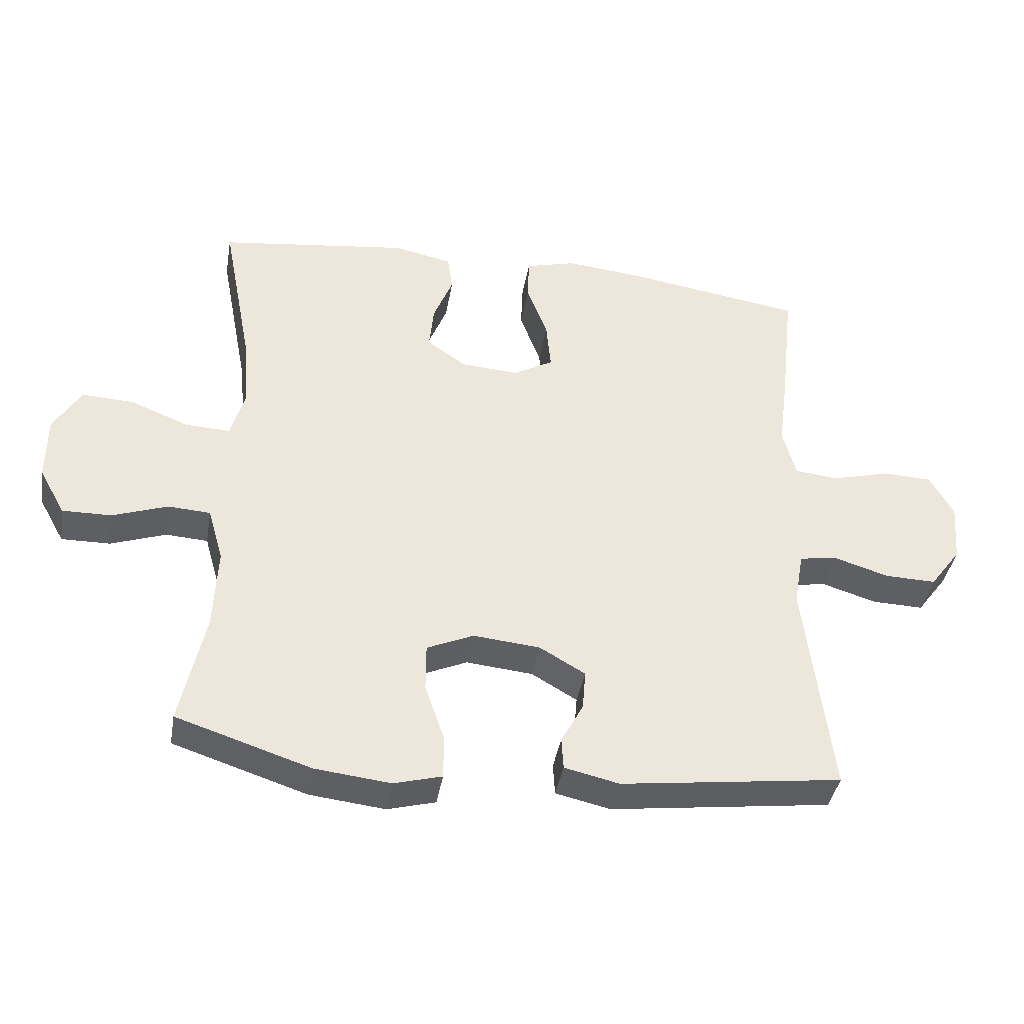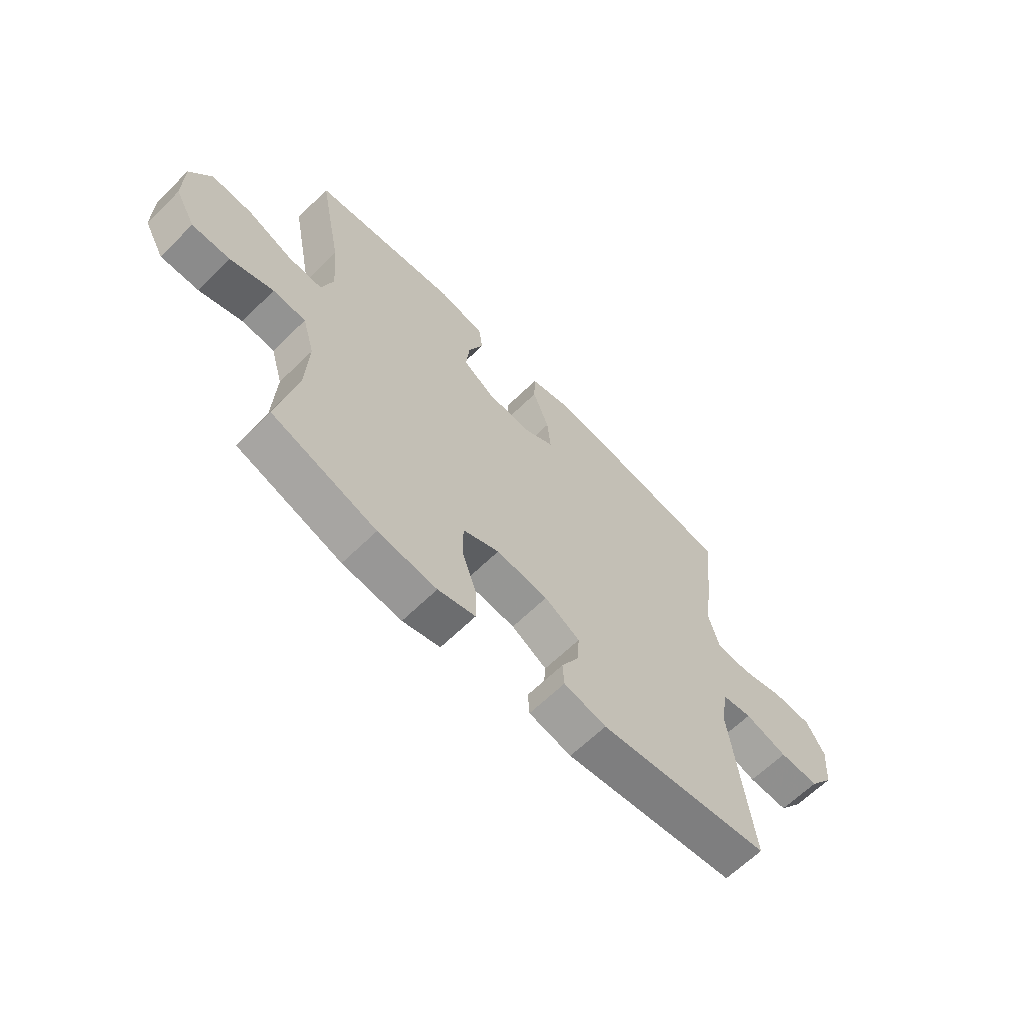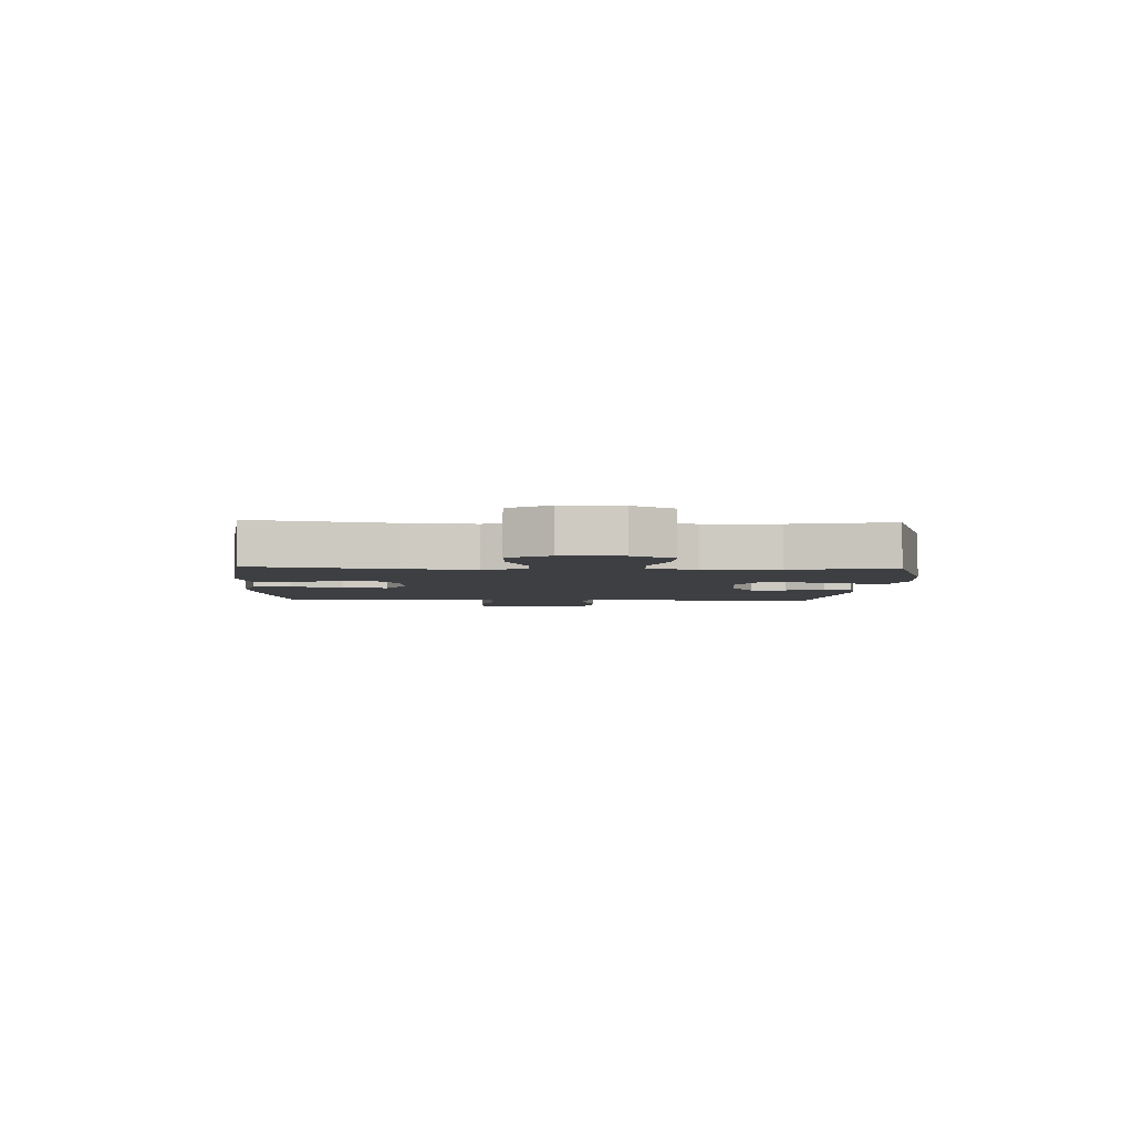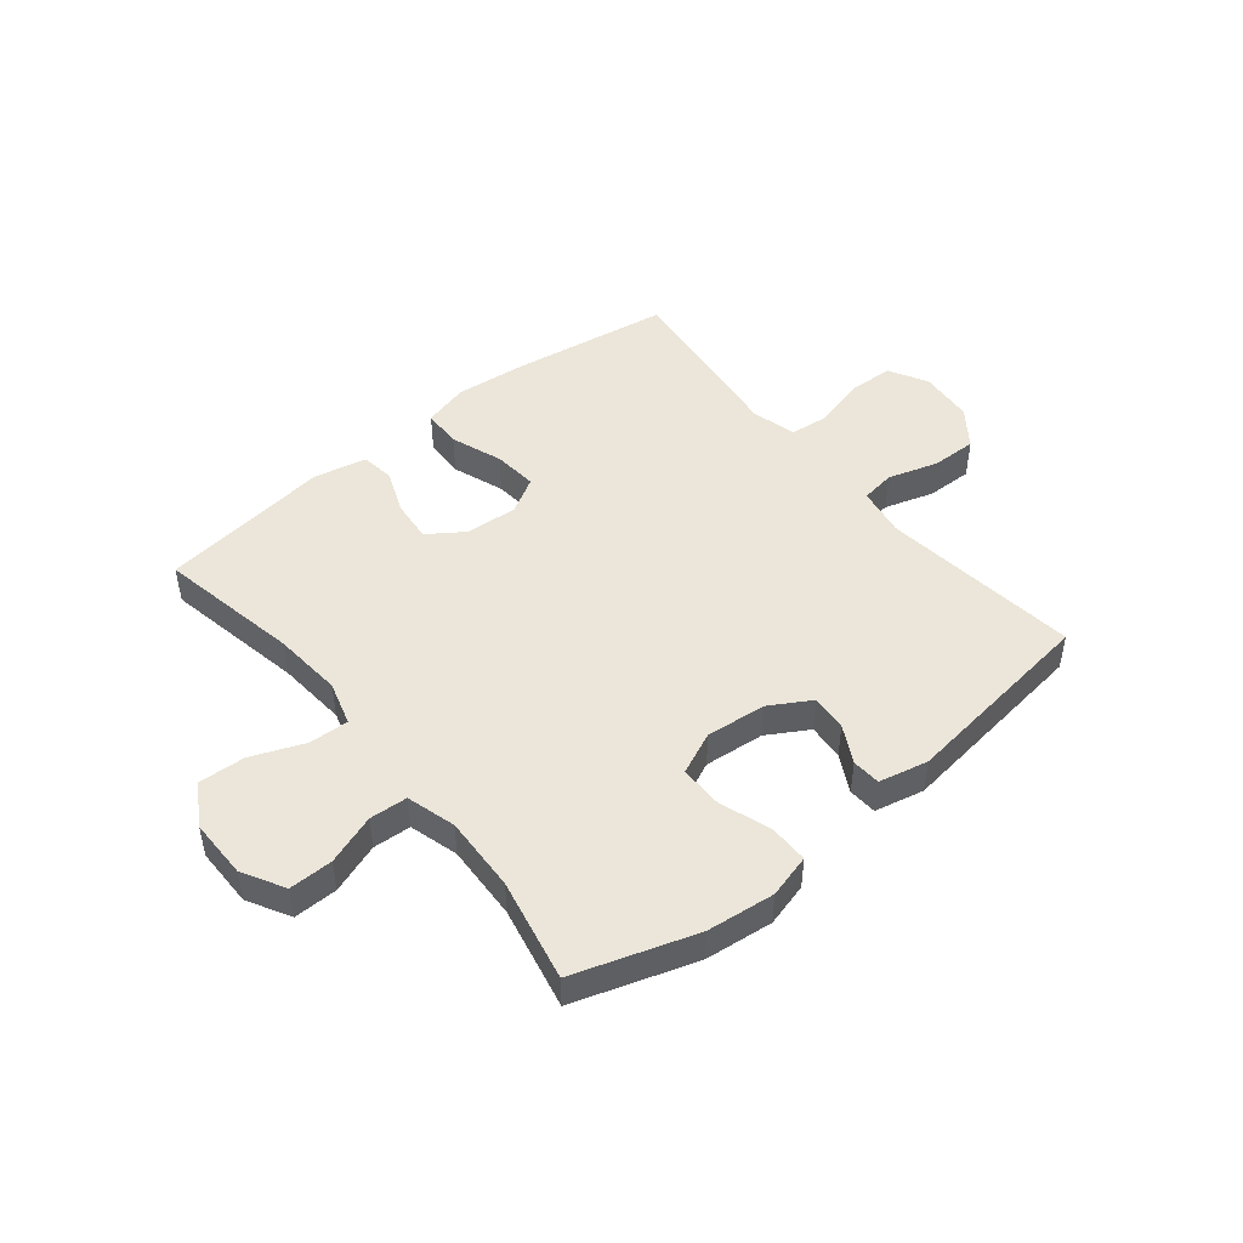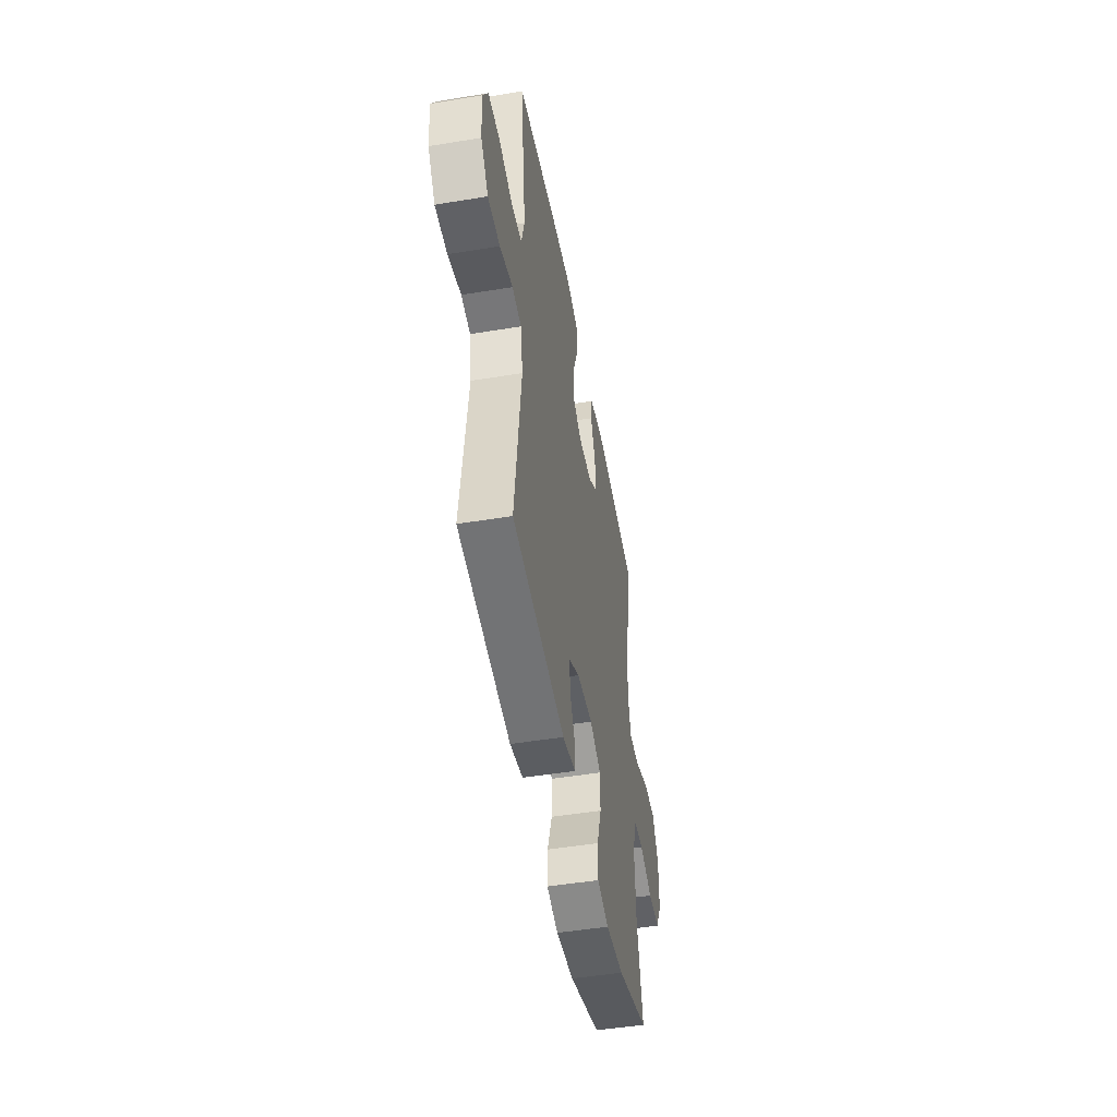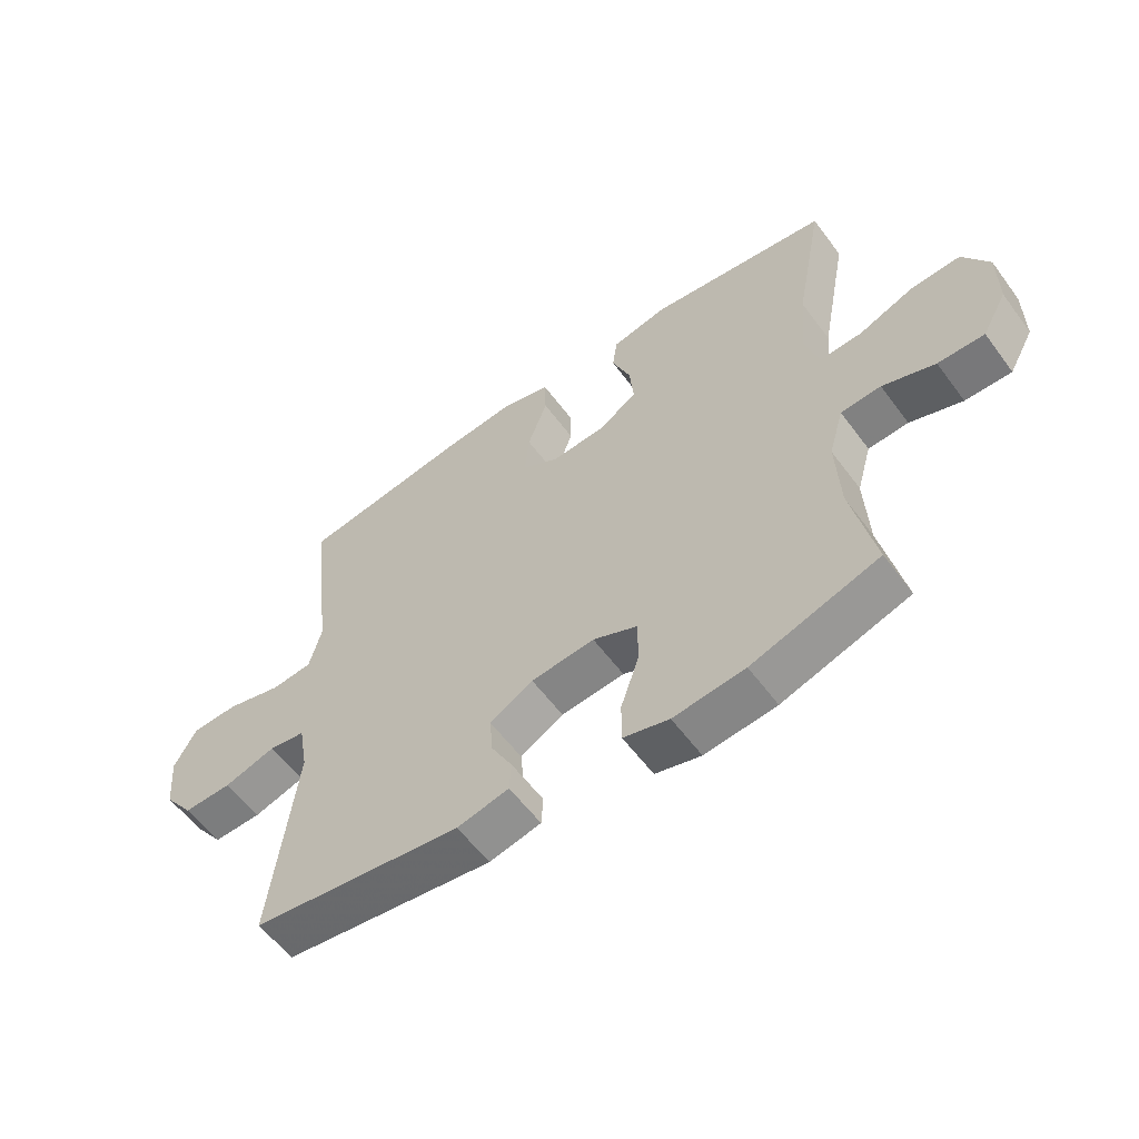
<metadata>
{"format":"obj","ext":"obj","renderer":"f3d","projection":"perspective","resolution":1024,"background":"white","views":[{"elev":-40.1,"azim":170.4,"up":"+Z"},{"elev":-64.4,"azim":134.5,"up":"+Z"},{"elev":-3.8,"azim":87.6,"up":"+Y"},{"elev":47.5,"azim":140.9,"up":"+Y"},{"elev":-48.8,"azim":-79.6,"up":"+Z"},{"elev":-58.0,"azim":36.2,"up":"+Z"}]}
</metadata>
<code>
v 0.5 0.07 0.5
v 0.454 0.07 0.258
v 0.444 0.07 0.138
v 0.466 0.07 0.063
v 0.534 0.07 0.066
v 0.624 0.07 0.102
v 0.704 0.07 0.106
v 0.746 0.07 0.035
v 0.746 0.07 -0.067
v 0.706 0.07 -0.139
v 0.631 0.07 -0.138
v 0.546 0.07 -0.108
v 0.481 0.07 -0.112
v 0.457 0.07 -0.196
v 0.463 0.07 -0.325
v 0.5 0.07 -0.5
v 0.294 0.07 -0.567
v 0.178 0.07 -0.58
v 0.104 0.07 -0.56
v 0.104 0.07 -0.493
v 0.134 0.07 -0.405
v 0.134 0.07 -0.331
v 0.062 0.07 -0.299
v -0.041 0.07 -0.309
v -0.111 0.07 -0.35
v -0.106 0.07 -0.412
v -0.072 0.07 -0.476
v -0.075 0.07 -0.525
v -0.159 0.07 -0.544
v -0.5 0.07 -0.5
v -0.46 0.07 -0.16
v -0.475 0.07 -0.075
v -0.534 0.07 -0.066
v -0.618 0.07 -0.092
v -0.697 0.07 -0.094
v -0.745 0.07 -0.029
v -0.753 0.07 0.064
v -0.717 0.07 0.13
v -0.641 0.07 0.133
v -0.551 0.07 0.109
v -0.484 0.07 0.116
v -0.464 0.07 0.193
v -0.479 0.07 0.308
v -0.5 0.07 0.5
v -0.227 0.07 0.542
v -0.106 0.07 0.554
v -0.028 0.07 0.533
v -0.026 0.07 0.466
v -0.058 0.07 0.378
v -0.065 0.07 0.302
v -0.004 0.07 0.267
v 0.085 0.07 0.273
v 0.146 0.07 0.315
v 0.139 0.07 0.386
v 0.109 0.07 0.462
v 0.117 0.07 0.519
v 0.207 0.07 0.538
v 0.5 0 0.5
v 0.454 0 0.258
v 0.444 0 0.138
v 0.466 0 0.063
v 0.534 0 0.066
v 0.624 0 0.102
v 0.704 0 0.106
v 0.746 0 0.035
v 0.746 0 -0.067
v 0.706 0 -0.139
v 0.631 0 -0.138
v 0.546 0 -0.108
v 0.481 0 -0.112
v 0.457 0 -0.196
v 0.463 0 -0.325
v 0.5 0 -0.5
v 0.294 0 -0.567
v 0.178 0 -0.58
v 0.104 0 -0.56
v 0.104 0 -0.493
v 0.134 0 -0.405
v 0.134 0 -0.331
v 0.062 0 -0.299
v -0.041 0 -0.309
v -0.111 0 -0.35
v -0.106 0 -0.412
v -0.072 0 -0.476
v -0.075 0 -0.525
v -0.159 0 -0.544
v -0.5 0 -0.5
v -0.46 0 -0.16
v -0.475 0 -0.075
v -0.534 0 -0.066
v -0.618 0 -0.092
v -0.697 0 -0.094
v -0.745 0 -0.029
v -0.753 0 0.064
v -0.717 0 0.13
v -0.641 0 0.133
v -0.551 0 0.109
v -0.484 0 0.116
v -0.464 0 0.193
v -0.479 0 0.308
v -0.5 0 0.5
v -0.227 0 0.542
v -0.106 0 0.554
v -0.028 0 0.533
v -0.026 0 0.466
v -0.058 0 0.378
v -0.065 0 0.302
v -0.004 0 0.267
v 0.085 0 0.273
v 0.146 0 0.315
v 0.139 0 0.386
v 0.109 0 0.462
v 0.117 0 0.519
v 0.207 0 0.538
f 57 1 2
f 56 57 2
f 55 56 2
f 54 55 2
f 53 54 2 3
f 52 53 3 4
f 51 52 4
f 47 48 49
f 46 47 49
f 45 46 49
f 44 45 49
f 43 44 49
f 42 43 49
f 41 42 49 50
f 38 39 40
f 37 38 40
f 36 37 40
f 35 36 40
f 34 35 40
f 33 34 40
f 32 33 40 41
f 41 50 51
f 32 41 51
f 31 32 51
f 29 30 31
f 28 29 31
f 27 28 31
f 26 27 31
f 19 20 21
f 18 19 21
f 17 18 21
f 16 17 21
f 15 16 21
f 14 15 21 22
f 13 14 22 23
f 10 11 12
f 9 10 12
f 8 9 12
f 7 8 12
f 6 7 12
f 5 6 12
f 4 5 12 13
f 13 23 24
f 4 13 24
f 51 4 24
f 25 26 31
f 24 25 31 51
f 59 58 114
f 59 114 113
f 59 113 112
f 59 112 111
f 60 59 111 110
f 61 60 110 109
f 61 109 108
f 106 105 104
f 106 104 103
f 106 103 102
f 106 102 101
f 106 101 100
f 106 100 99
f 107 106 99 98
f 97 96 95
f 97 95 94
f 97 94 93
f 97 93 92
f 97 92 91
f 97 91 90
f 98 97 90 89
f 108 107 98
f 108 98 89
f 108 89 88
f 88 87 86
f 88 86 85
f 88 85 84
f 88 84 83
f 78 77 76
f 78 76 75
f 78 75 74
f 78 74 73
f 78 73 72
f 79 78 72 71
f 80 79 71 70
f 69 68 67
f 69 67 66
f 69 66 65
f 69 65 64
f 69 64 63
f 69 63 62
f 70 69 62 61
f 81 80 70
f 81 70 61
f 81 61 108
f 88 83 82
f 108 88 82 81
f 1 58 59 2
f 2 59 60 3
f 3 60 61 4
f 4 61 62 5
f 5 62 63 6
f 6 63 64 7
f 7 64 65 8
f 8 65 66 9
f 9 66 67 10
f 10 67 68 11
f 11 68 69 12
f 12 69 70 13
f 13 70 71 14
f 14 71 72 15
f 15 72 73 16
f 16 73 74 17
f 17 74 75 18
f 18 75 76 19
f 19 76 77 20
f 20 77 78 21
f 21 78 79 22
f 22 79 80 23
f 23 80 81 24
f 24 81 82 25
f 25 82 83 26
f 26 83 84 27
f 27 84 85 28
f 28 85 86 29
f 29 86 87 30
f 30 87 88 31
f 31 88 89 32
f 32 89 90 33
f 33 90 91 34
f 34 91 92 35
f 35 92 93 36
f 36 93 94 37
f 37 94 95 38
f 38 95 96 39
f 39 96 97 40
f 40 97 98 41
f 41 98 99 42
f 42 99 100 43
f 43 100 101 44
f 44 101 102 45
f 45 102 103 46
f 46 103 104 47
f 47 104 105 48
f 48 105 106 49
f 49 106 107 50
f 50 107 108 51
f 51 108 109 52
f 52 109 110 53
f 53 110 111 54
f 54 111 112 55
f 55 112 113 56
f 56 113 114 57
f 57 114 58 1

</code>
